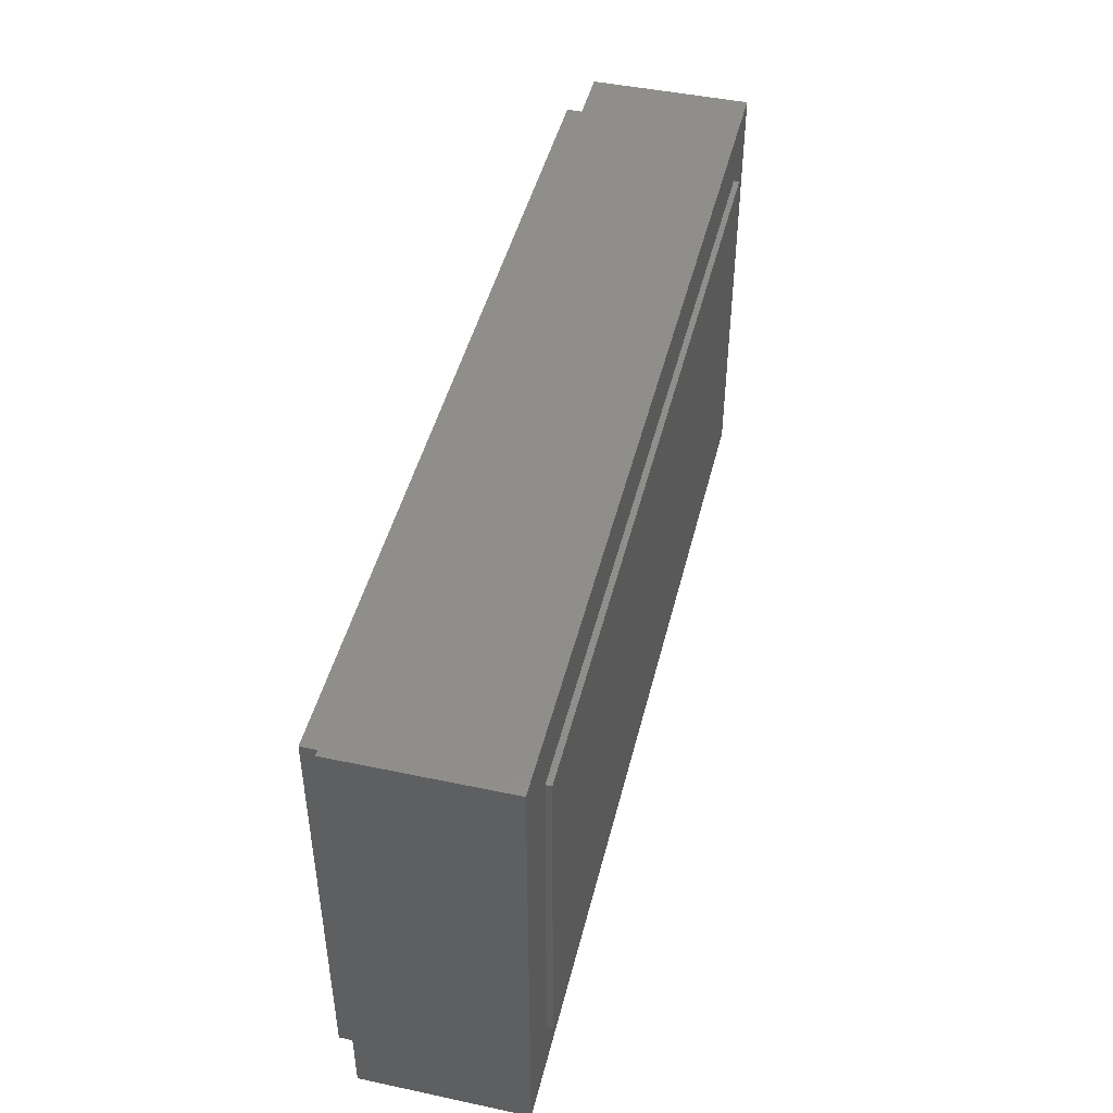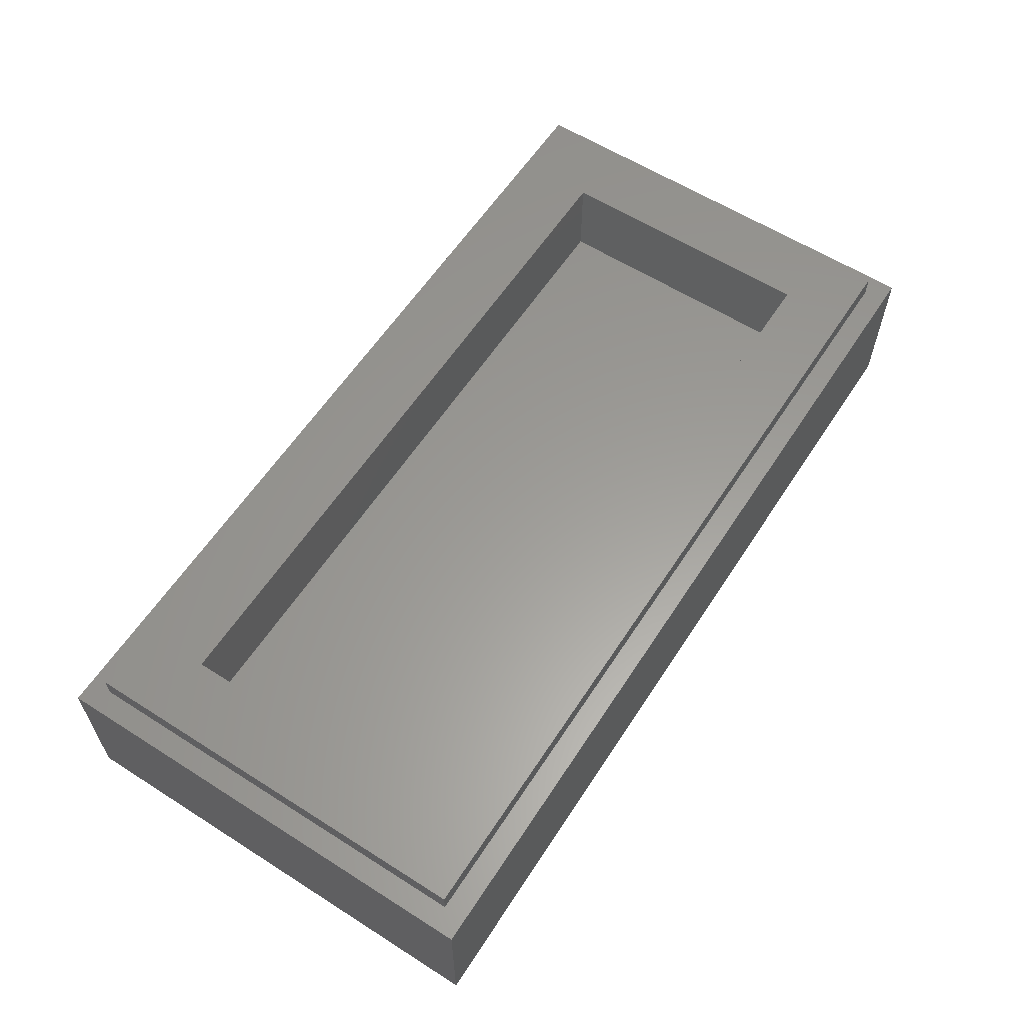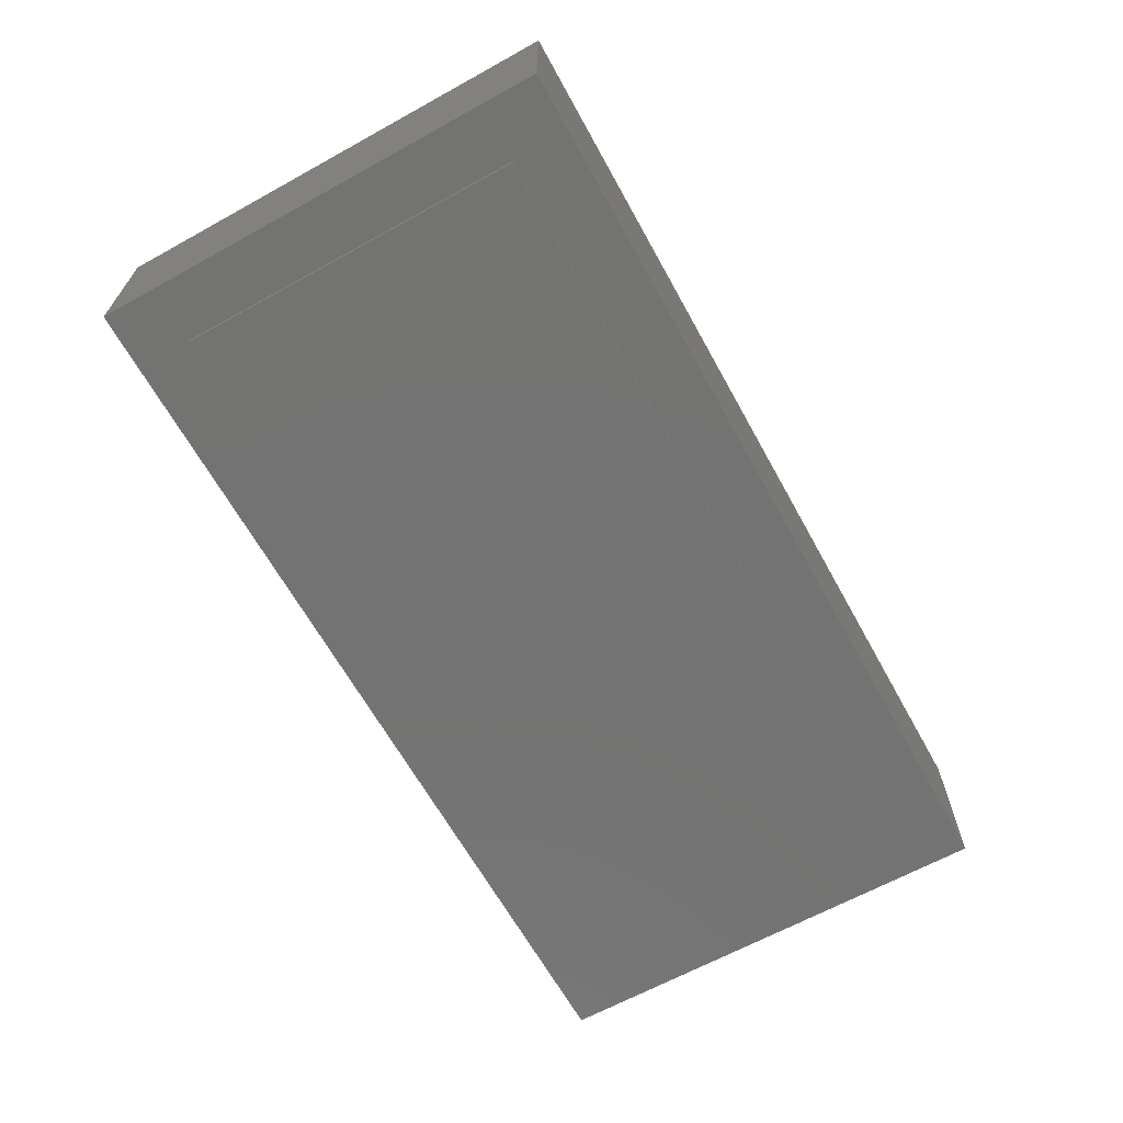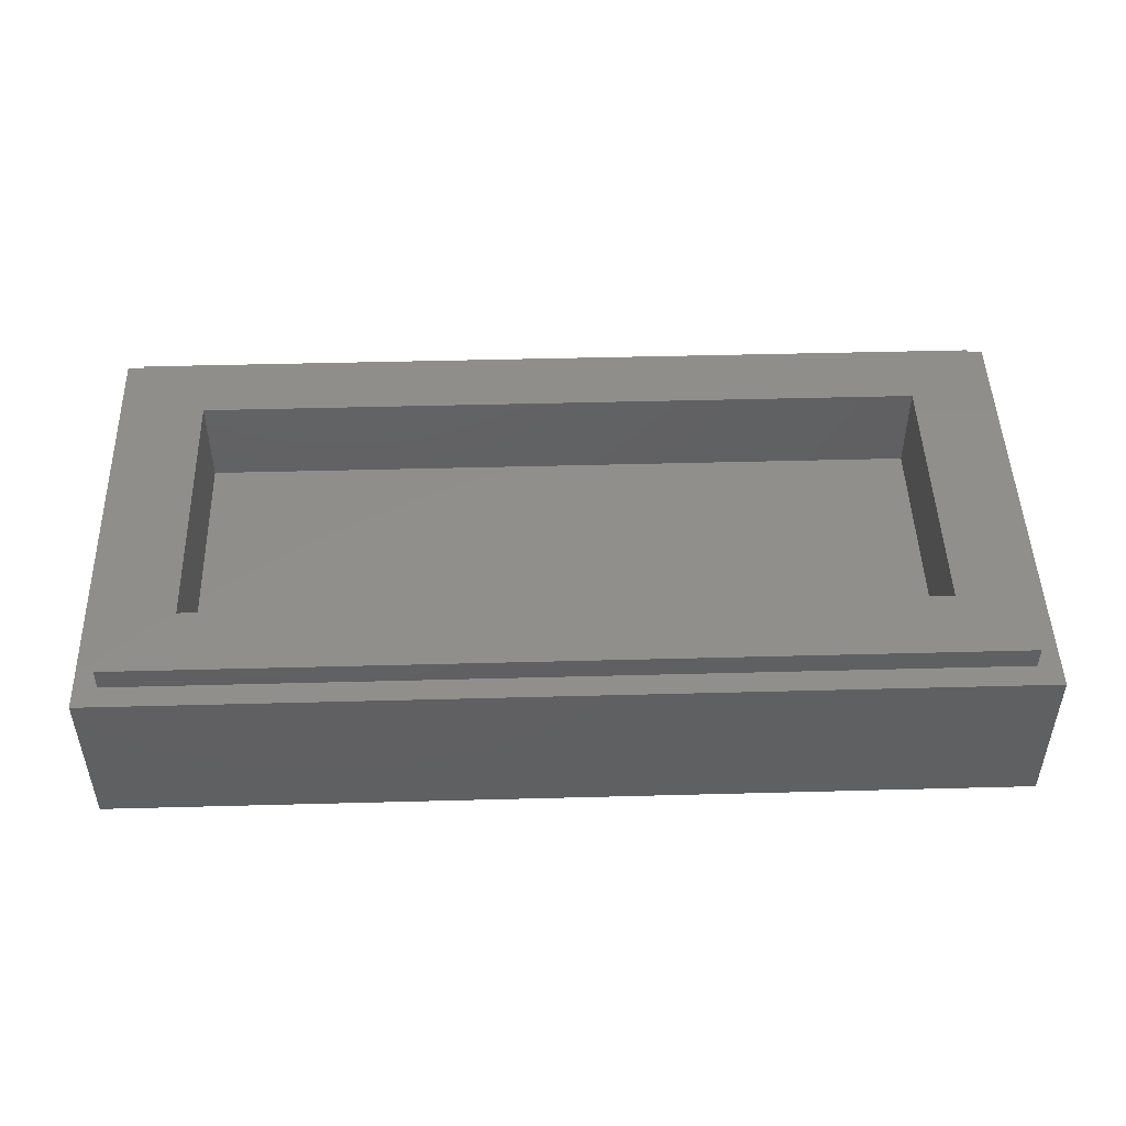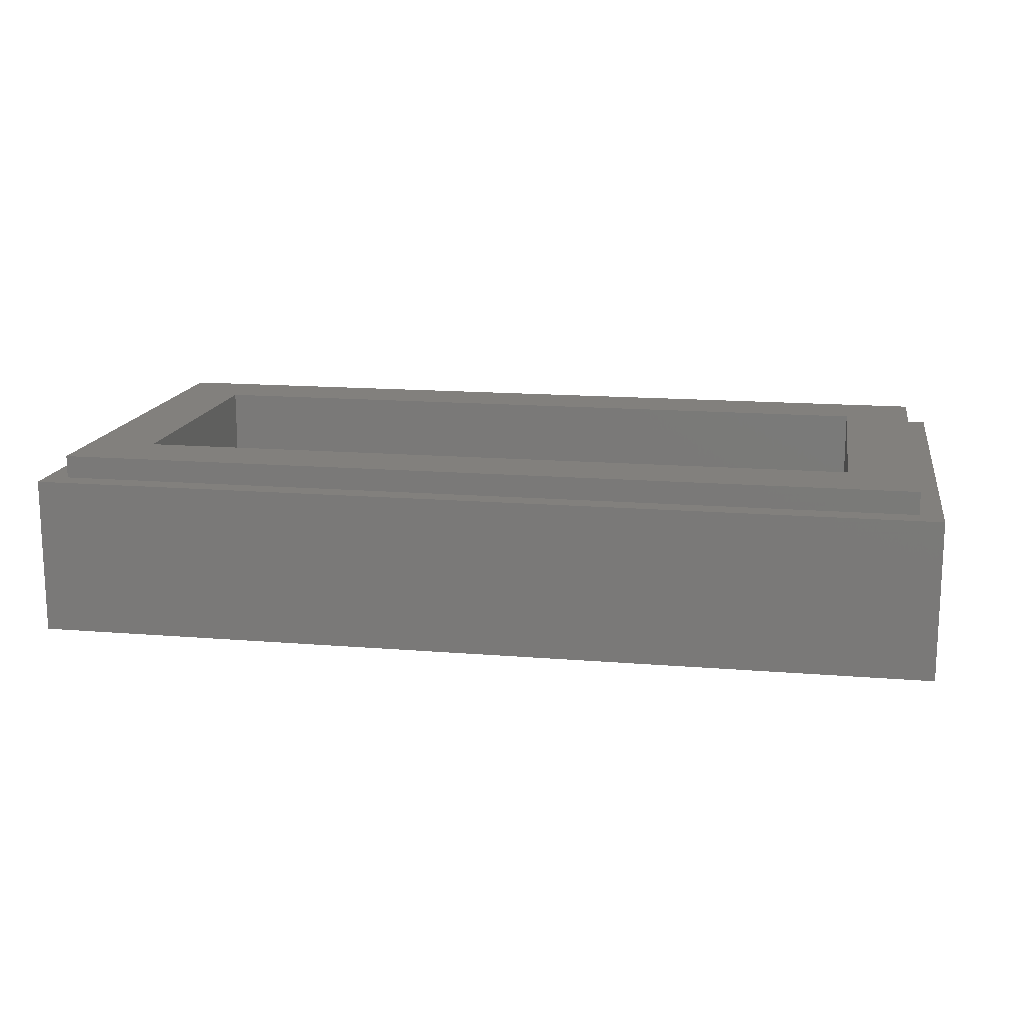
<metadata>
{"format":"stl","ext":"stl","renderer":"f3d","projection":"perspective","resolution":1024,"background":"white","views":[{"elev":45.8,"azim":-76.3,"up":"+Z"},{"elev":60.1,"azim":123.0,"up":"+Y"},{"elev":-65.2,"azim":119.0,"up":"+Y"},{"elev":48.0,"azim":178.3,"up":"+Y"},{"elev":15.0,"azim":10.0,"up":"+Y"}]}
</metadata>
<code>
# stl→obj: 226 verts, 444 faces
v 0.8 0 -0.4
v 0.8 0 0.4
v -0.8 0 0.4
v -0.8 0 -0.4
v -0.76 0.32 0.36
v -0.64 0.32 0.24
v -0.64 0.32 -0.24
v -0.76 0.32 -0.36
v 0.76 0.32 -0.36
v 0.64 0.32 -0.24
v 0.64 0.32 0.24
v 0.76 0.32 0.36
v -0.8 0.28 0.4
v -0.76 0.28 0.36
v -0.76 0.28 -0.36
v -0.8 0.28 -0.4
v 0.8 0.28 -0.4
v 0.76 0.28 -0.36
v 0.76 0.28 0.36
v 0.8 0.28 0.4
v -0.64 0.16 0.24
v 0.64 0.16 0.24
v 0.64 0.16 -0.24
v -0.64 0.16 -0.24
v -0.4326 -0.01 0.08576
v -0.4735 -0.01 0.04148
v -0.4735 -0.01 -0.0028
v -0.4326 -0.01 -0.0028
v -0.5532 -0.01 0.016
v -0.595 -0.01 0.03332
v -0.6012 -0.01 0.0006
v -0.5569 -0.01 0.0006
v -0.516 -0.01 0.04148
v -0.516 -0.01 0.08576
v -0.5488 -0.01 0.0796
v -0.5314 -0.01 0.0378
v -0.5765 -0.01 0.06108
v -0.5445 -0.01 0.02908
v -0.6012 -0.01 -0.08452
v -0.5569 -0.01 -0.08452
v -0.2312 -0.01 -0.08452
v -0.2312 -0.01 0.08576
v -0.2721 -0.01 0.08576
v -0.2721 -0.01 -0.04024
v -0.3484 -0.01 -0.0148
v -0.3521 -0.01 0.0006
v -0.3964 -0.01 0.0006
v -0.3902 -0.01 -0.03212
v -0.3112 -0.01 -0.04024
v -0.3266 -0.01 -0.03656
v -0.344 -0.01 -0.0784
v -0.3112 -0.01 -0.08452
v -0.3397 -0.01 -0.02784
v -0.3717 -0.01 -0.05984
v -0.3964 -0.01 0.08576
v -0.3521 -0.01 0.08576
v -0.06804 -0.01 0.016
v -0.06436 -0.01 0.0006
v -0.02008 -0.01 0.0006
v -0.0262 -0.01 0.03332
v -0.1052 -0.01 0.04148
v -0.0898 -0.01 0.0378
v -0.07248 -0.01 0.0796
v -0.1052 -0.01 0.08576
v -0.07676 -0.01 0.02908
v -0.04476 -0.01 0.06108
v -0.1886 -0.01 0.08576
v -0.1886 -0.01 0.04148
v -0.02008 -0.01 -0.08452
v -0.06436 -0.01 -0.08452
v 0.1395 -0.01 0.016
v 0.1432 -0.01 0.0006
v 0.1875 -0.01 0.0006
v 0.1814 -0.01 0.03332
v 0.1024 -0.01 0.04148
v 0.1178 -0.01 0.0378
v 0.1351 -0.01 0.0796
v 0.1024 -0.01 0.08576
v 0.1308 -0.01 0.02908
v 0.1628 -0.01 0.06108
v 0.1395 -0.01 -0.0148
v 0.1814 -0.01 -0.03212
v 0.1024 -0.01 -0.04024
v 0.1024 -0.01 -0.08452
v 0.1351 -0.01 -0.0784
v 0.1178 -0.01 -0.03656
v 0.1628 -0.01 -0.05984
v 0.1308 -0.01 -0.02784
v 0.3918 -0.01 -0.08452
v 0.3918 -0.01 0.08576
v 0.3509 -0.01 0.08576
v 0.3509 -0.01 -0.04024
v 0.2746 -0.01 -0.0148
v 0.2709 -0.01 0.0006
v 0.2266 -0.01 0.0006
v 0.2328 -0.01 -0.03212
v 0.3118 -0.01 -0.04024
v 0.2964 -0.01 -0.03656
v 0.279 -0.01 -0.0784
v 0.3118 -0.01 -0.08452
v 0.2833 -0.01 -0.02784
v 0.2513 -0.01 -0.05984
v 0.2266 -0.01 0.08576
v 0.2709 -0.01 0.08576
v 0.4794 -0.01 0.016
v 0.4376 -0.01 0.03332
v 0.4314 -0.01 0.0006
v 0.4757 -0.01 0.0006
v 0.5166 -0.01 0.04148
v 0.5166 -0.01 0.08576
v 0.4839 -0.01 0.0796
v 0.5012 -0.01 0.0378
v 0.4561 -0.01 0.06108
v 0.4881 -0.01 0.02908
v 0.6 -0.01 0.04148
v 0.6 -0.01 0.08576
v 0.5504 -0.01 -0.0148
v 0.5922 -0.01 -0.03212
v 0.5983 -0.01 0.0006
v 0.554 -0.01 0.0006
v 0.5132 -0.01 -0.04024
v 0.5132 -0.01 -0.08452
v 0.5459 -0.01 -0.0784
v 0.5286 -0.01 -0.03656
v 0.5736 -0.01 -0.05984
v 0.5416 -0.01 -0.02784
v 0.4298 -0.01 -0.04024
v 0.4298 -0.01 -0.08452
v -0.5388 -0.01 0.0006
v -0.5355 -0.01 -0.0116
v -0.5266 -0.01 -0.02056
v -0.5355 -0.01 0.01284
v -0.5143 -0.01 0.02508
v -0.5266 -0.01 0.0218
v -0.5143 -0.01 -0.02384
v -0.5021 -0.01 -0.02056
v -0.4899 -0.01 0.0006
v -0.4932 -0.01 0.01284
v -0.4932 -0.01 -0.0116
v -0.5021 -0.01 0.0218
v -0.3357 -0.01 0.03808
v -0.3324 -0.01 0.02584
v -0.3234 -0.01 0.01688
v -0.3324 -0.01 0.05028
v -0.3112 -0.01 0.06252
v -0.3234 -0.01 0.05924
v -0.3112 -0.01 0.01364
v -0.299 -0.01 0.01688
v -0.2868 -0.01 0.03808
v -0.29 -0.01 0.05028
v -0.29 -0.01 0.02584
v -0.299 -0.01 0.05924
v -0.1688 -0.01 -0.04364
v -0.1656 -0.01 -0.05588
v -0.1566 -0.01 -0.06484
v -0.1656 -0.01 -0.03144
v -0.1444 -0.01 -0.0192
v -0.1566 -0.01 -0.02248
v -0.1444 -0.01 -0.06812
v -0.1322 -0.01 -0.06484
v -0.1199 -0.01 -0.04364
v -0.1232 -0.01 -0.03144
v -0.1232 -0.01 -0.05588
v -0.1322 -0.01 -0.02248
v 0.03192 -0.01 0.03808
v 0.0352 -0.01 0.02584
v 0.04416 -0.01 0.01688
v 0.0352 -0.01 0.05028
v 0.05636 -0.01 0.06252
v 0.04416 -0.01 0.05924
v 0.05636 -0.01 0.01364
v 0.0686 -0.01 0.01688
v 0.08084 -0.01 0.03808
v 0.07756 -0.01 0.05028
v 0.07756 -0.01 0.02584
v 0.0686 -0.01 0.05924
v 0.03192 -0.01 -0.04024
v 0.0352 -0.01 -0.05248
v 0.04416 -0.01 -0.06144
v 0.0352 -0.01 -0.02804
v 0.05636 -0.01 -0.0158
v 0.04416 -0.01 -0.01908
v 0.05636 -0.01 -0.06468
v 0.0686 -0.01 -0.06144
v 0.08084 -0.01 -0.04024
v 0.07756 -0.01 -0.02804
v 0.07756 -0.01 -0.05248
v 0.0686 -0.01 -0.01908
v 0.2873 -0.01 0.03808
v 0.2906 -0.01 0.02584
v 0.2995 -0.01 0.01688
v 0.2906 -0.01 0.05028
v 0.3118 -0.01 0.06252
v 0.2995 -0.01 0.05924
v 0.3118 -0.01 0.01364
v 0.324 -0.01 0.01688
v 0.3362 -0.01 0.03808
v 0.3329 -0.01 0.05028
v 0.3329 -0.01 0.02584
v 0.324 -0.01 0.05924
v 0.4904 -0.01 0.0006
v 0.4937 -0.01 -0.0116
v 0.5026 -0.01 -0.02056
v 0.4937 -0.01 0.01284
v 0.5149 -0.01 0.02508
v 0.5026 -0.01 0.0218
v 0.5149 -0.01 -0.02384
v 0.5271 -0.01 -0.02056
v 0.5393 -0.01 0.0006
v 0.536 -0.01 0.01284
v 0.536 -0.01 -0.0116
v 0.5271 -0.01 0.0218
v 0 -0.01 -0.24
v -0.64 -0.01 -0.24
v 0 -0.01 0.24
v 0.64 -0.01 0.24
v -0.64 -0.01 0.24
v -0.7 -0.01 0.3
v -0.7 -0.01 -0.3
v 0.7 -0.01 0.3
v 0.7 -0.01 -0.3
v 0.64 -0.01 -0.24
v 0.7 0 0.3
v 0.7 0 -0.3
v -0.7 0 -0.3
v -0.7 0 0.3
f 1 2 3
f 1 3 4
f 5 6 7
f 5 7 8
f 9 10 11
f 9 11 12
f 12 11 6
f 12 6 5
f 8 7 10
f 8 10 9
f 13 14 15
f 13 15 16
f 17 18 19
f 17 19 20
f 20 19 14
f 20 14 13
f 16 15 18
f 16 18 17
f 13 3 2
f 13 2 20
f 16 4 3
f 16 3 13
f 17 1 4
f 17 4 16
f 20 2 1
f 20 1 17
f 5 14 19
f 5 19 12
f 8 15 14
f 8 14 5
f 9 18 15
f 9 15 8
f 12 19 18
f 12 18 9
f 21 22 23
f 21 23 24
f 21 6 11
f 21 11 22
f 24 7 6
f 24 6 21
f 23 10 7
f 23 7 24
f 22 11 10
f 22 10 23
f 25 26 27
f 27 28 25
f 29 30 31
f 31 32 29
f 33 34 35
f 35 36 33
f 36 35 37
f 37 38 36
f 38 37 30
f 30 29 38
f 33 26 25
f 25 34 33
f 39 40 32
f 32 31 39
f 41 42 43
f 43 44 41
f 45 46 47
f 47 48 45
f 49 50 51
f 51 52 49
f 50 53 54
f 54 51 50
f 53 45 48
f 48 54 53
f 49 52 41
f 41 44 49
f 55 47 46
f 46 56 55
f 57 58 59
f 59 60 57
f 61 62 63
f 63 64 61
f 62 65 66
f 66 63 62
f 65 57 60
f 60 66 65
f 61 64 67
f 67 68 61
f 69 59 58
f 58 70 69
f 71 72 73
f 73 74 71
f 75 76 77
f 77 78 75
f 76 79 80
f 80 77 76
f 79 71 74
f 74 80 79
f 81 82 73
f 73 72 81
f 83 84 85
f 85 86 83
f 86 85 87
f 87 88 86
f 88 87 82
f 82 81 88
f 89 90 91
f 91 92 89
f 93 94 95
f 95 96 93
f 97 98 99
f 99 100 97
f 98 101 102
f 102 99 98
f 101 93 96
f 96 102 101
f 97 100 89
f 89 92 97
f 103 95 94
f 94 104 103
f 105 106 107
f 107 108 105
f 109 110 111
f 111 112 109
f 112 111 113
f 113 114 112
f 114 113 106
f 106 105 114
f 109 115 116
f 116 110 109
f 117 118 119
f 119 120 117
f 121 122 123
f 123 124 121
f 124 123 125
f 125 126 124
f 126 125 118
f 118 117 126
f 121 127 128
f 128 122 121
f 129 130 131
f 131 132 129
f 132 131 133
f 133 134 132
f 131 135 136
f 136 133 131
f 137 138 136
f 136 139 137
f 138 140 133
f 133 136 138
f 141 142 143
f 143 144 141
f 144 143 145
f 145 146 144
f 143 147 148
f 148 145 143
f 149 150 148
f 148 151 149
f 150 152 145
f 145 148 150
f 153 154 155
f 155 156 153
f 156 155 157
f 157 158 156
f 155 159 160
f 160 157 155
f 161 162 160
f 160 163 161
f 162 164 157
f 157 160 162
f 165 166 167
f 167 168 165
f 168 167 169
f 169 170 168
f 167 171 172
f 172 169 167
f 173 174 172
f 172 175 173
f 174 176 169
f 169 172 174
f 177 178 179
f 179 180 177
f 180 179 181
f 181 182 180
f 179 183 184
f 184 181 179
f 185 186 184
f 184 187 185
f 186 188 181
f 181 184 186
f 189 190 191
f 191 192 189
f 192 191 193
f 193 194 192
f 191 195 196
f 196 193 191
f 197 198 196
f 196 199 197
f 198 200 193
f 193 196 198
f 201 202 203
f 203 204 201
f 204 203 205
f 205 206 204
f 203 207 208
f 208 205 203
f 209 210 208
f 208 211 209
f 210 212 205
f 205 208 210
f 32 129 132
f 132 29 32
f 29 132 134
f 134 38 29
f 38 134 33
f 33 36 38
f 134 133 26
f 26 33 134
f 133 140 26
f 140 138 27
f 27 26 140
f 27 138 137
f 137 139 48
f 48 27 137
f 129 32 40
f 40 130 129
f 131 130 40
f 135 131 40
f 135 40 54
f 54 136 135
f 136 54 48
f 48 139 136
f 28 27 48
f 48 47 25
f 25 28 48
f 47 55 25
f 144 146 56
f 144 56 46
f 46 141 144
f 141 46 45
f 45 142 141
f 142 45 53
f 53 143 142
f 143 53 50
f 50 147 143
f 50 49 148
f 148 147 50
f 49 44 151
f 151 148 49
f 151 44 43
f 43 149 151
f 146 145 43
f 43 56 146
f 145 152 43
f 152 150 43
f 150 149 43
f 67 42 41
f 41 68 67
f 41 153 156
f 156 68 41
f 158 68 156
f 158 157 61
f 61 68 158
f 61 157 164
f 164 62 61
f 62 164 162
f 162 65 62
f 65 162 58
f 58 57 65
f 162 161 70
f 70 58 162
f 163 70 161
f 160 70 163
f 159 70 160
f 41 154 153
f 41 155 154
f 41 159 155
f 159 41 213
f 213 70 159
f 54 40 51
f 51 40 214
f 214 52 51
f 84 183 179
f 179 69 84
f 183 84 184
f 184 84 83
f 83 187 184
f 83 185 187
f 185 83 86
f 86 186 185
f 86 88 81
f 81 186 86
f 81 72 188
f 188 186 81
f 188 72 175
f 175 172 188
f 72 71 79
f 79 175 72
f 79 76 173
f 173 175 79
f 76 75 173
f 173 75 78
f 78 174 173
f 78 176 174
f 66 170 169
f 169 63 66
f 169 78 215
f 215 63 169
f 78 169 176
f 170 66 60
f 60 168 170
f 168 60 59
f 59 165 168
f 165 59 180
f 180 166 165
f 180 59 69
f 69 177 180
f 69 178 177
f 69 179 178
f 180 182 167
f 167 166 180
f 182 181 171
f 171 167 182
f 181 188 172
f 172 171 181
f 80 103 215
f 215 77 80
f 80 74 95
f 95 103 80
f 74 73 96
f 96 95 74
f 73 82 102
f 102 96 73
f 82 87 99
f 99 102 82
f 87 85 100
f 100 99 87
f 85 84 213
f 213 100 85
f 127 89 128
f 127 107 90
f 90 89 127
f 107 106 90
f 106 113 90
f 113 111 90
f 111 110 216
f 216 90 111
f 119 115 210
f 210 120 119
f 194 193 91
f 91 104 194
f 91 193 200
f 91 200 198
f 91 198 197
f 91 197 199
f 199 92 91
f 199 196 97
f 97 92 199
f 196 195 98
f 98 97 196
f 192 194 104
f 192 104 94
f 94 189 192
f 94 93 190
f 190 189 94
f 93 101 191
f 191 190 93
f 101 98 195
f 195 191 101
f 211 117 120
f 120 209 211
f 120 210 209
f 210 115 109
f 109 212 210
f 212 109 112
f 112 205 212
f 108 201 204
f 204 105 108
f 105 204 206
f 206 114 105
f 114 206 205
f 205 112 114
f 107 127 202
f 202 108 107
f 108 202 201
f 202 127 121
f 121 203 202
f 203 121 124
f 124 207 203
f 207 124 126
f 126 208 207
f 208 126 117
f 117 211 208
f 217 218 219
f 219 214 217
f 217 215 220
f 220 218 217
f 214 219 221
f 221 213 214
f 216 222 221
f 221 220 216
f 220 215 216
f 222 213 221
f 35 217 37
f 37 217 30
f 30 217 31
f 31 217 214
f 214 39 31
f 40 39 214
f 52 214 213
f 213 41 52
f 69 70 213
f 84 69 213
f 34 217 35
f 25 217 34
f 55 217 25
f 56 217 55
f 43 217 56
f 43 42 215
f 215 217 43
f 215 42 67
f 215 67 64
f 215 64 63
f 77 215 78
f 103 104 215
f 104 91 215
f 91 90 216
f 216 215 91
f 110 116 216
f 116 115 216
f 100 213 222
f 222 89 100
f 89 222 128
f 122 222 123
f 123 222 125
f 125 222 118
f 222 122 128
f 118 222 119
f 115 119 222
f 222 216 115
f 223 224 225
f 223 225 226
f 218 220 223
f 218 223 226
f 219 218 226
f 219 226 225
f 221 219 225
f 221 225 224
f 220 221 224
f 220 224 223

</code>
